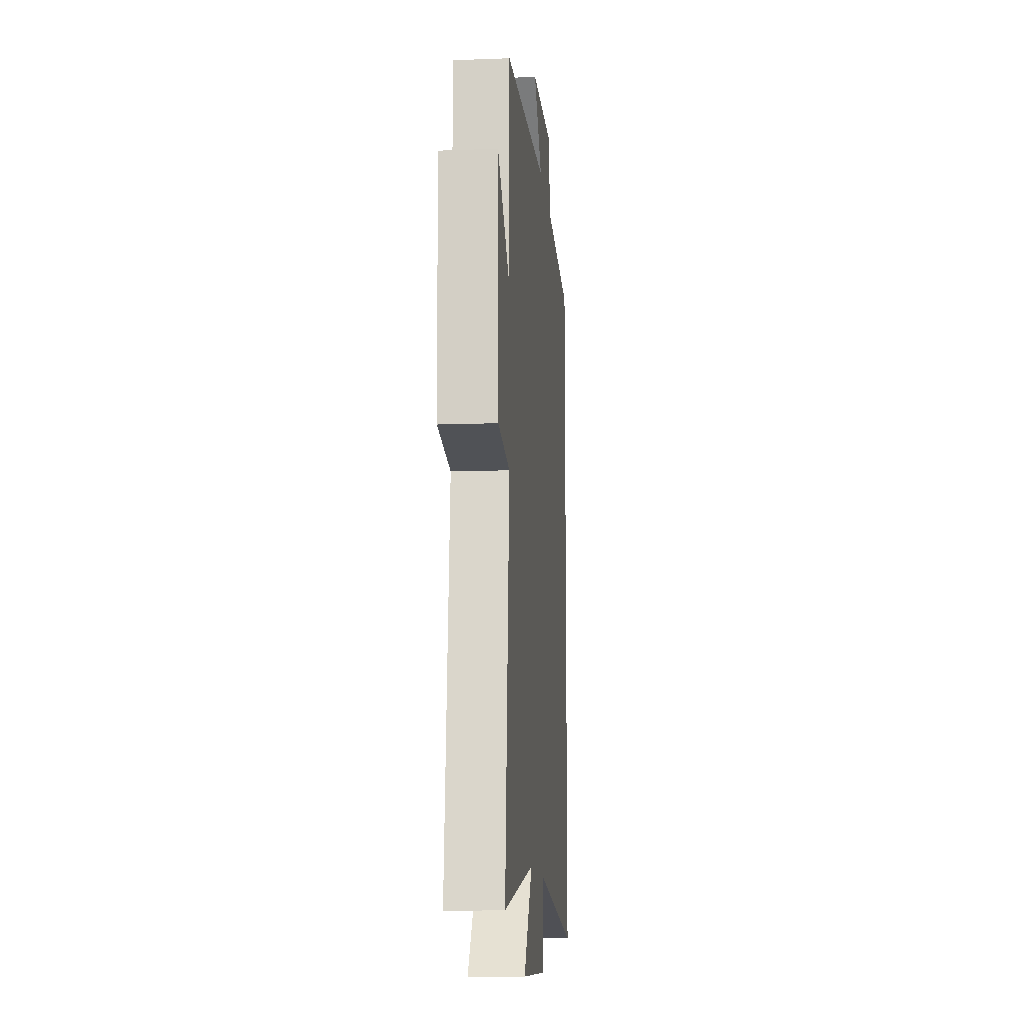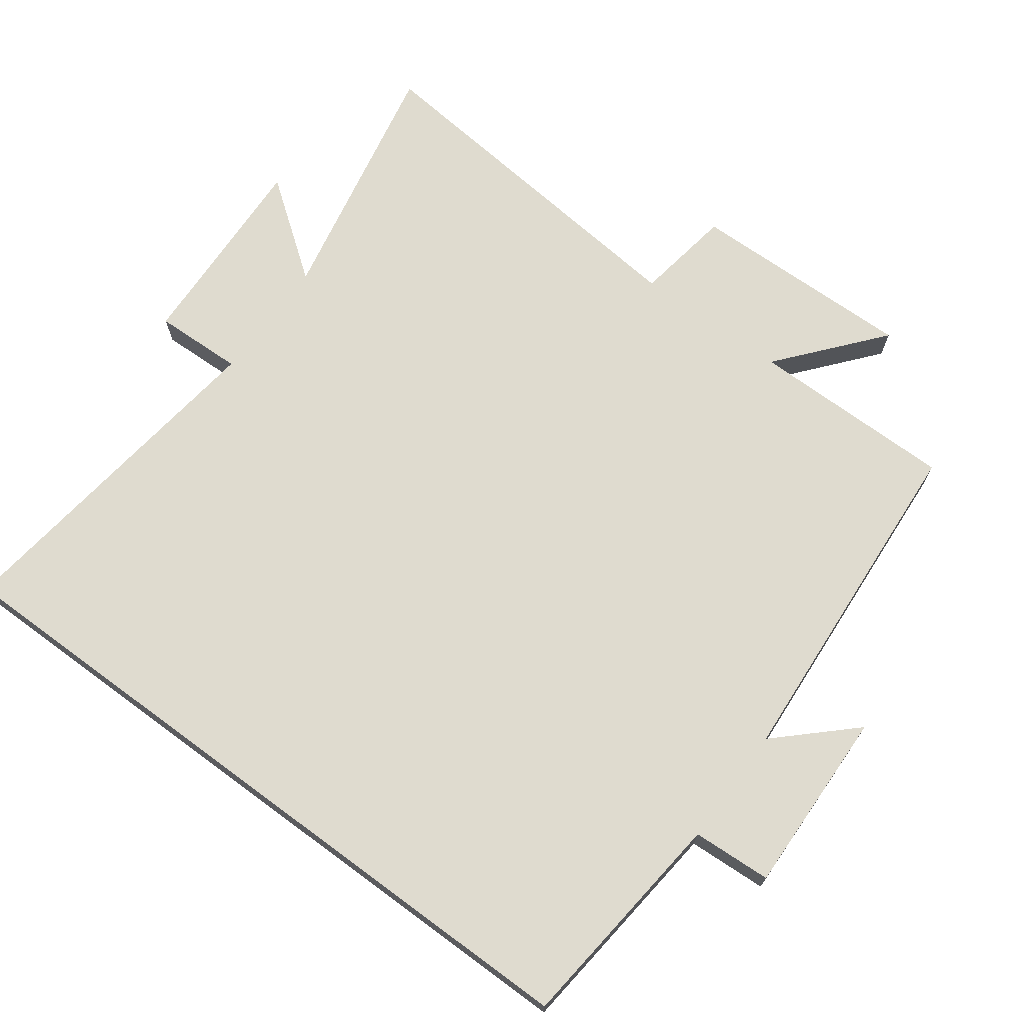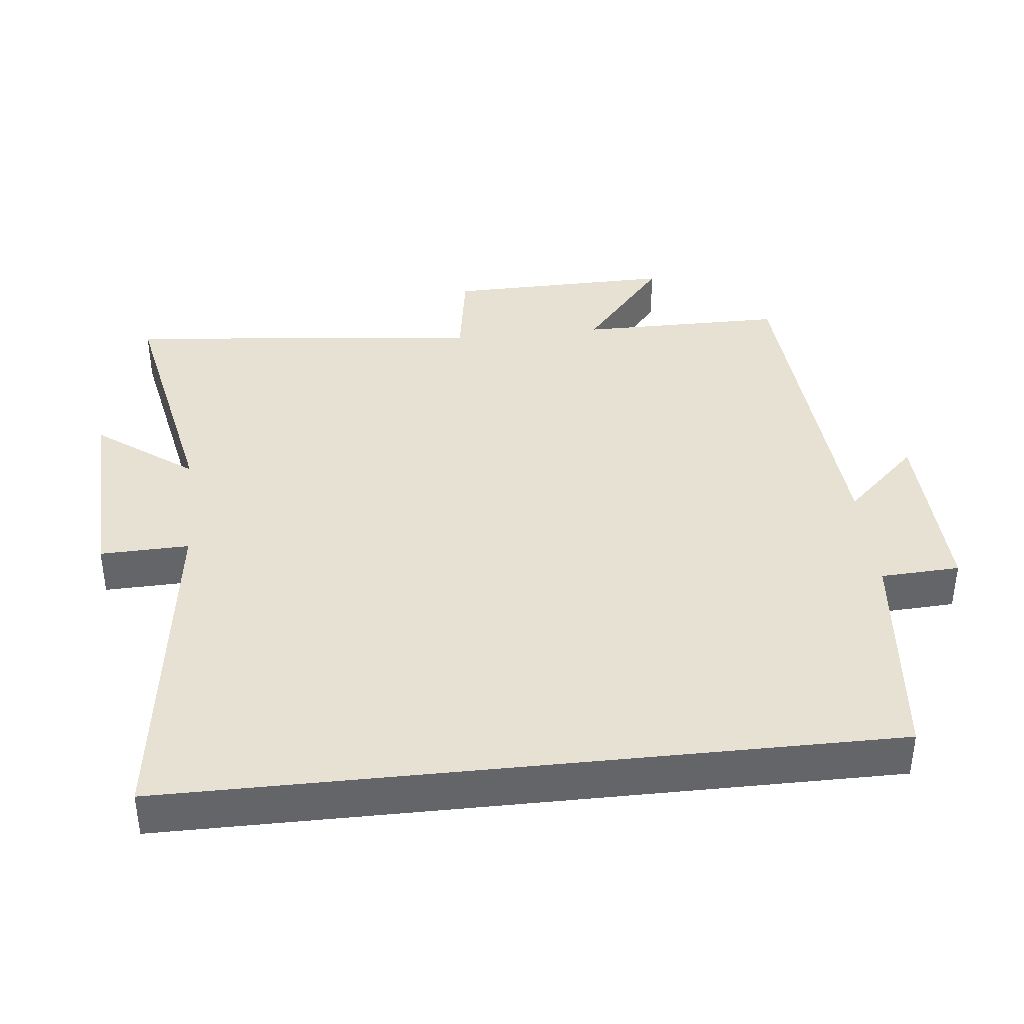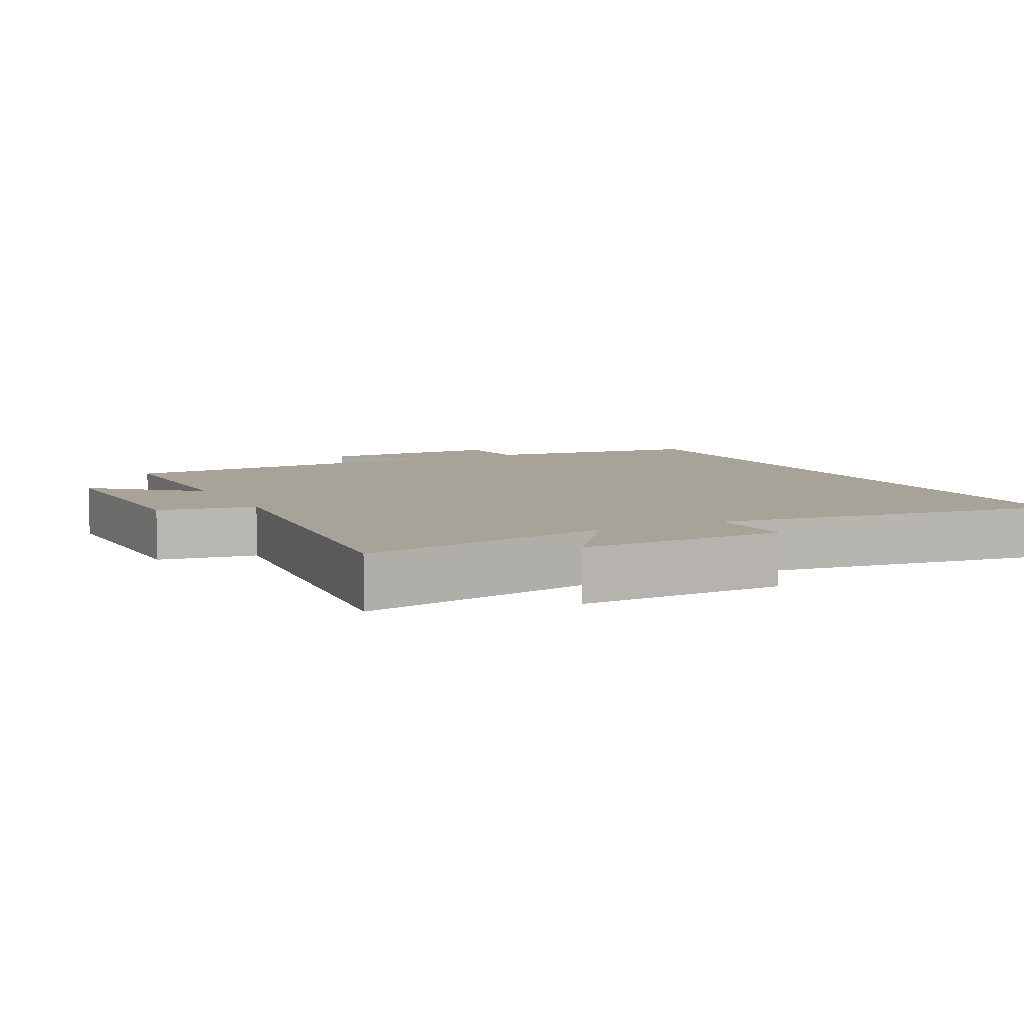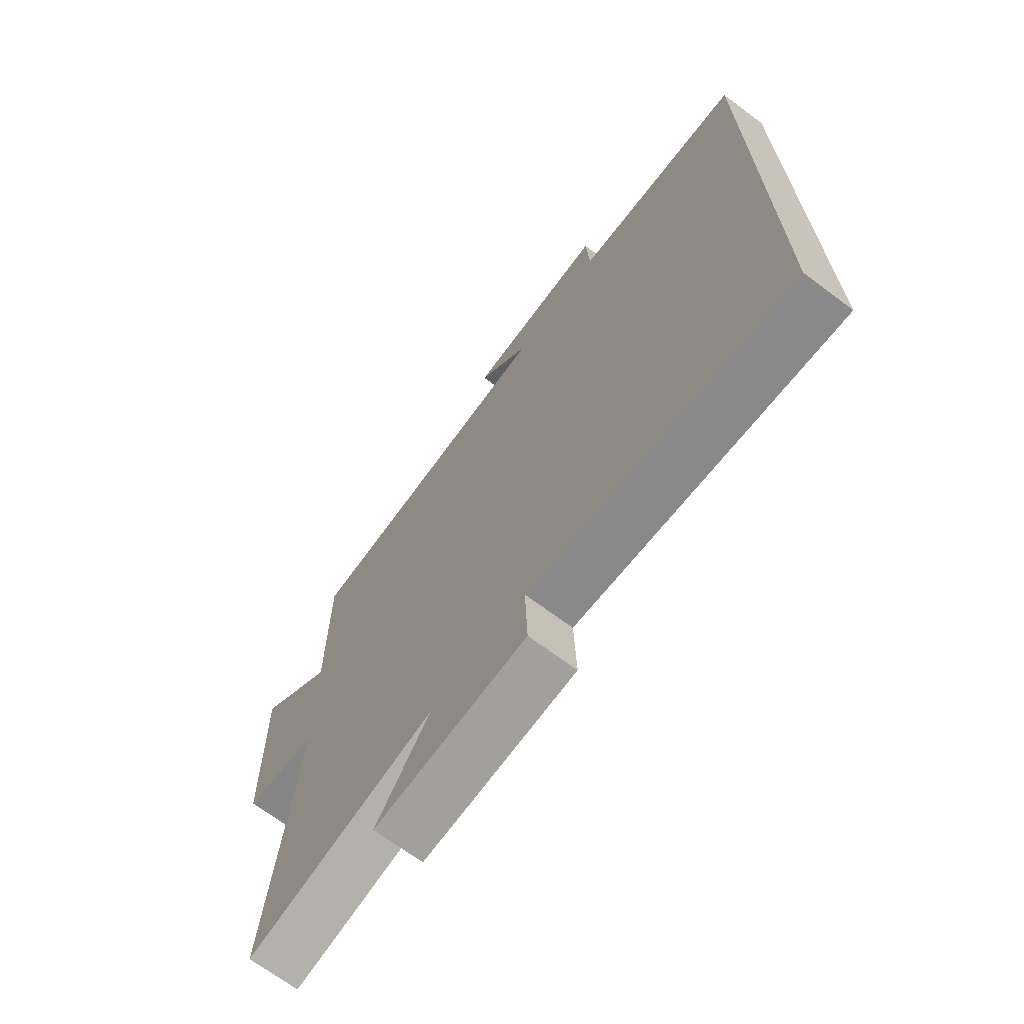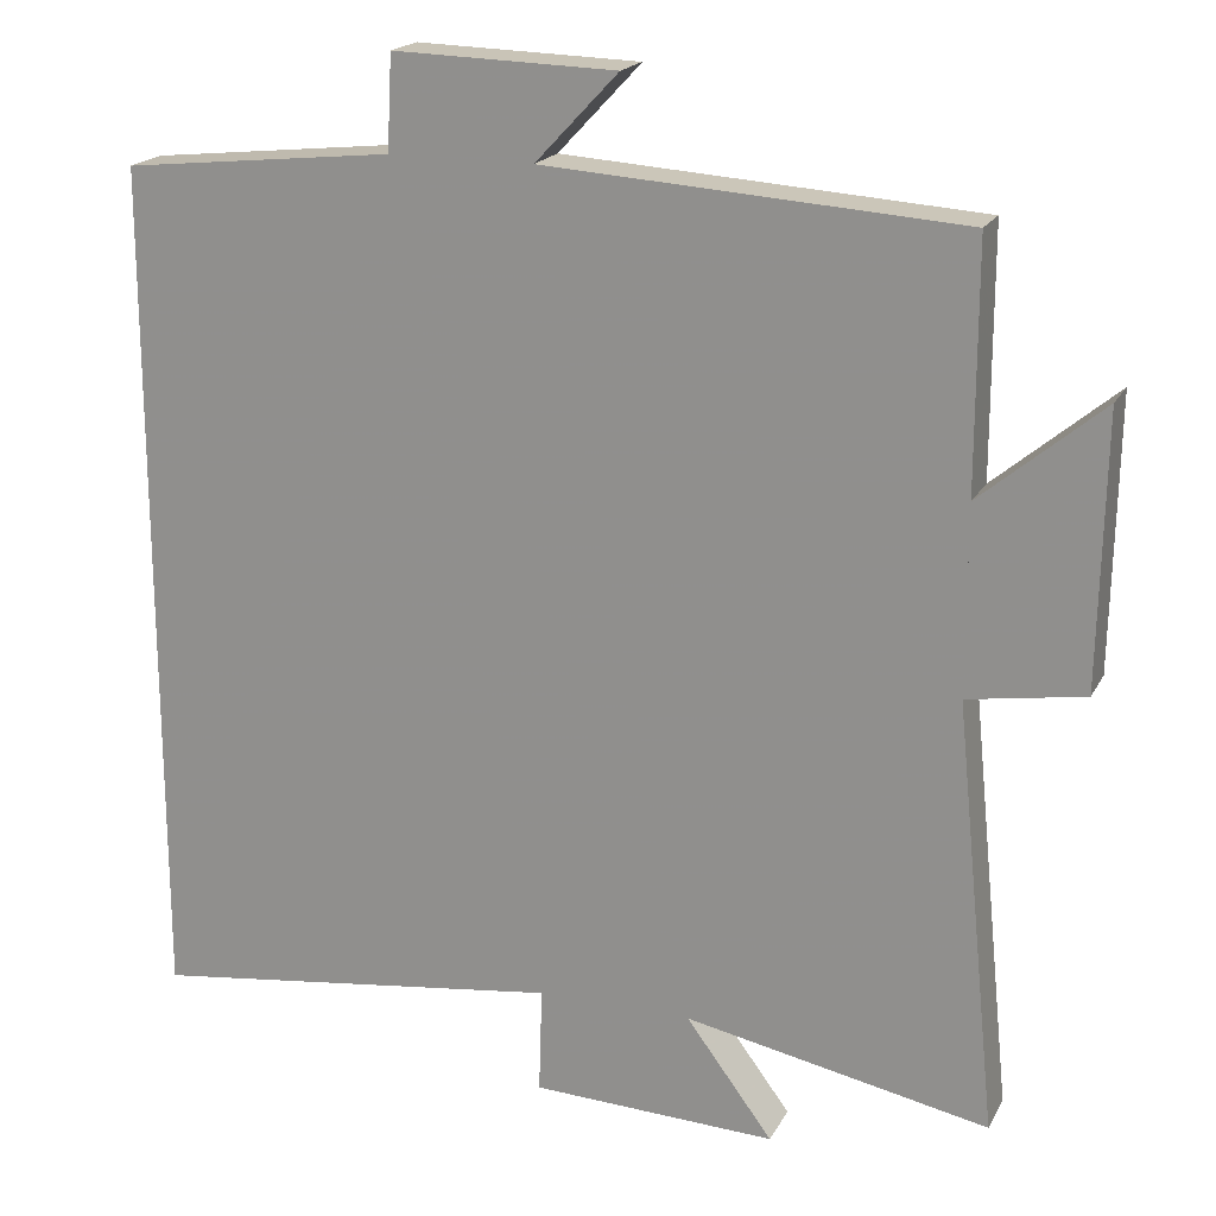
<metadata>
{"format":"obj","ext":"obj","renderer":"f3d","projection":"perspective","resolution":1024,"background":"white","views":[{"elev":-12.2,"azim":95.1,"up":"+Z"},{"elev":70.3,"azim":-53.6,"up":"+Y"},{"elev":38.9,"azim":-96.1,"up":"+Y"},{"elev":6.8,"azim":153.4,"up":"+Y"},{"elev":-69.6,"azim":-126.7,"up":"+Z"},{"elev":19.1,"azim":20.7,"up":"+Z"}]}
</metadata>
<code>
v 0.552 0.07 -0.573
v 0.187 0.07 -0.5
v 0.291 0.07 -0.64
v -0.003 0.07 -0.628
v 0.001 0.07 -0.5
v -0.5 0.07 -0.564
v -0.5 0.07 0.466
v -0.174 0.07 0.5
v -0.168 0.07 0.614
v 0.1 0.07 0.606
v 0 0.07 0.5
v 0.5 0.07 0.466
v 0.5 0.07 0.171
v 0.646 0.07 0.293
v 0.64 0.07 -0.033
v 0.5 0.07 -0.055
v 0.552 0 -0.573
v 0.187 0 -0.5
v 0.291 0 -0.64
v -0.003 0 -0.628
v 0.001 0 -0.5
v -0.5 0 -0.564
v -0.5 0 0.466
v -0.174 0 0.5
v -0.168 0 0.614
v 0.1 0 0.606
v 0 0 0.5
v 0.5 0 0.466
v 0.5 0 0.171
v 0.646 0 0.293
v 0.64 0 -0.033
v 0.5 0 -0.055
f 13 14 15 16
f 11 12 13 16
f 11 16 1 2
f 8 9 10 11
f 8 11 2
f 5 6 7 8
f 5 8 2
f 2 3 4 5
f 32 31 30 29
f 32 29 28 27
f 18 17 32 27
f 27 26 25 24
f 18 27 24
f 24 23 22 21
f 18 24 21
f 21 20 19 18
f 1 17 18 2
f 2 18 19 3
f 3 19 20 4
f 4 20 21 5
f 5 21 22 6
f 6 22 23 7
f 7 23 24 8
f 8 24 25 9
f 9 25 26 10
f 10 26 27 11
f 11 27 28 12
f 12 28 29 13
f 13 29 30 14
f 14 30 31 15
f 15 31 32 16
f 16 32 17 1

</code>
